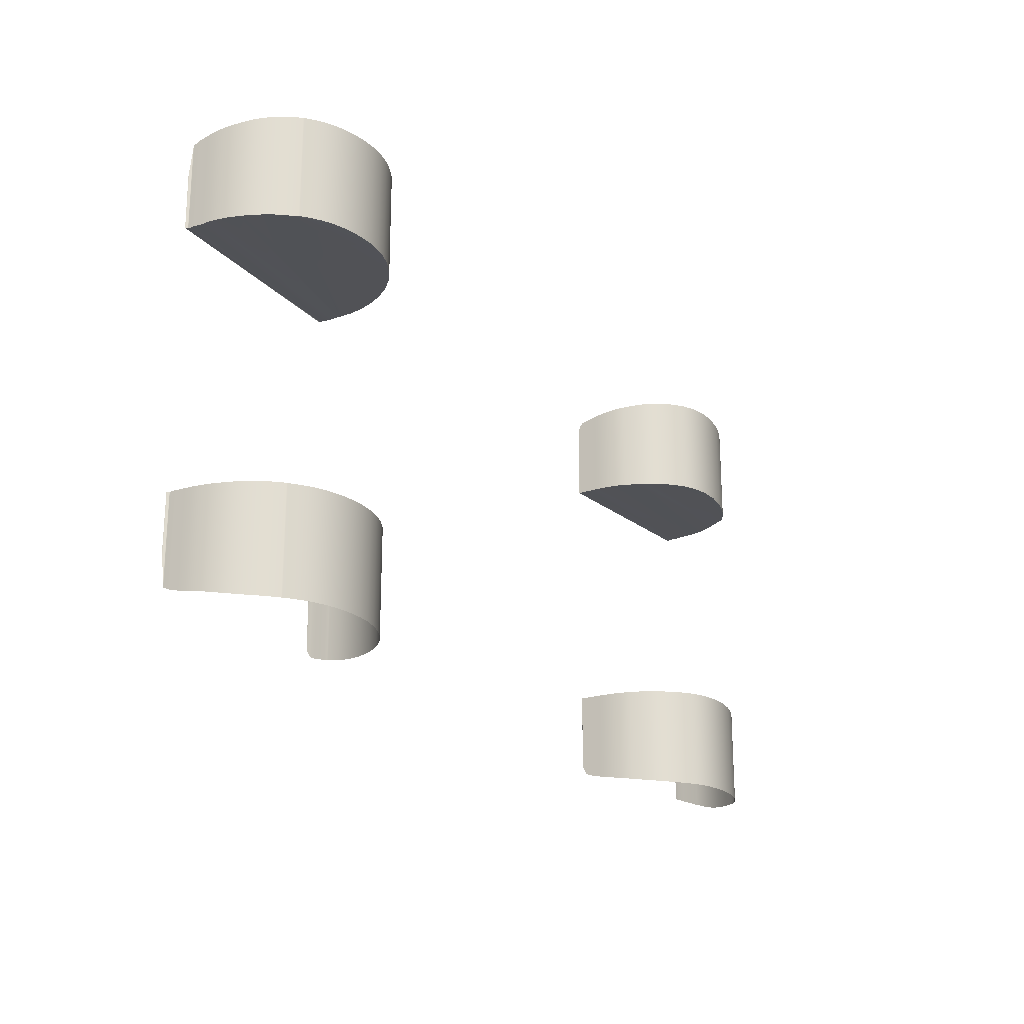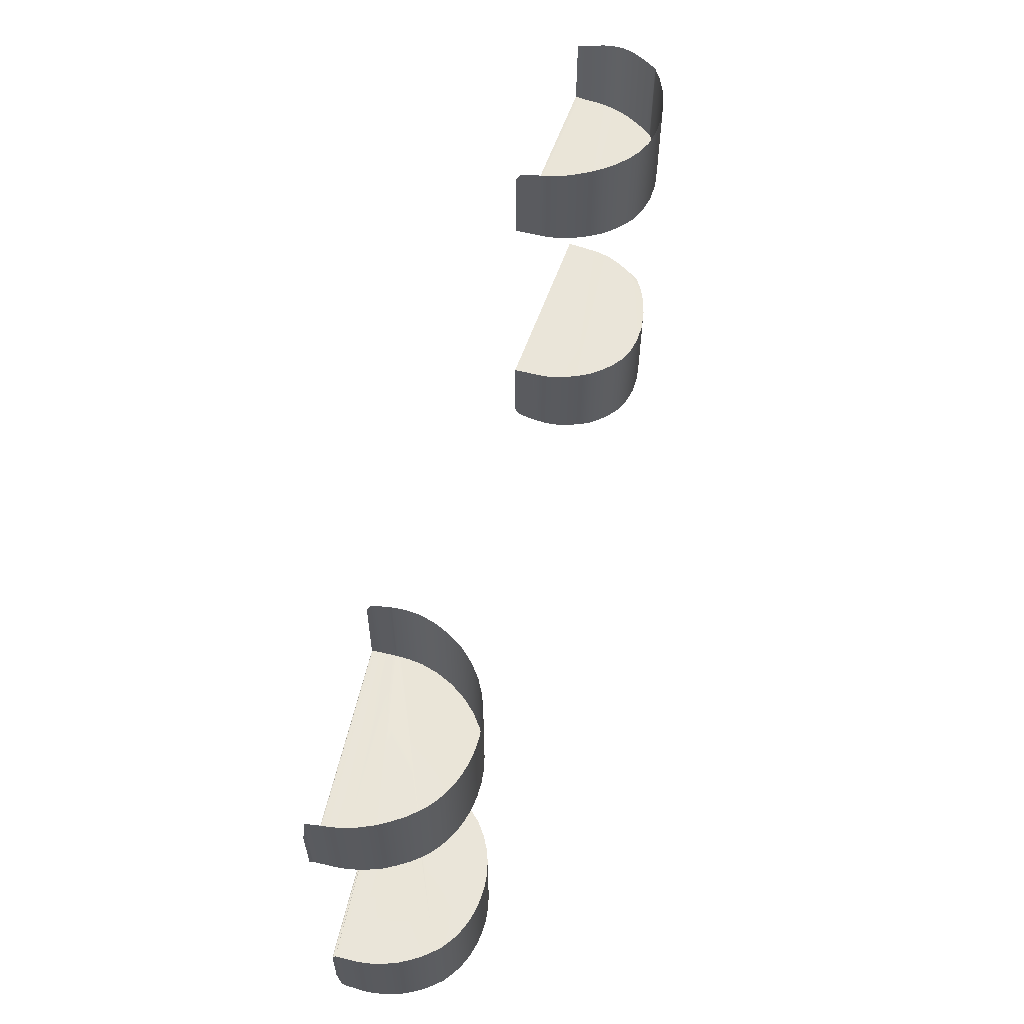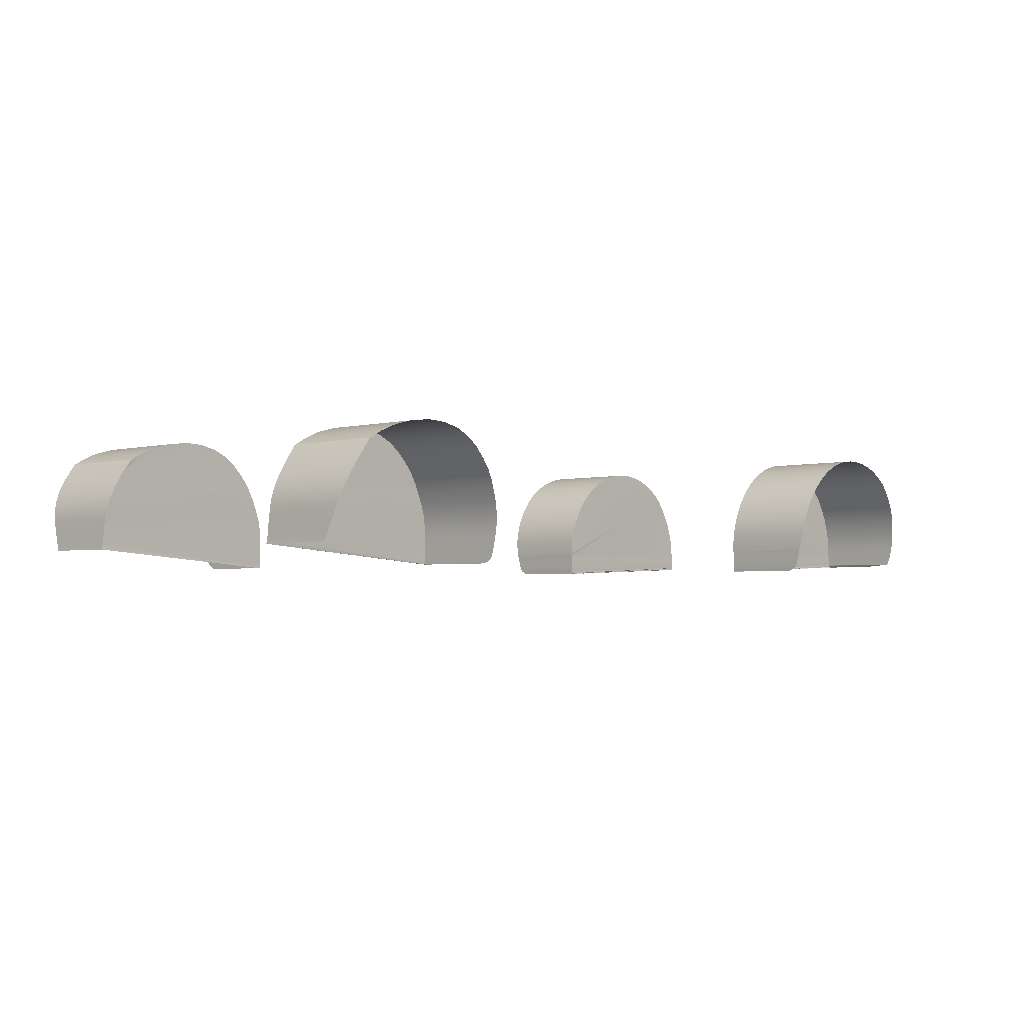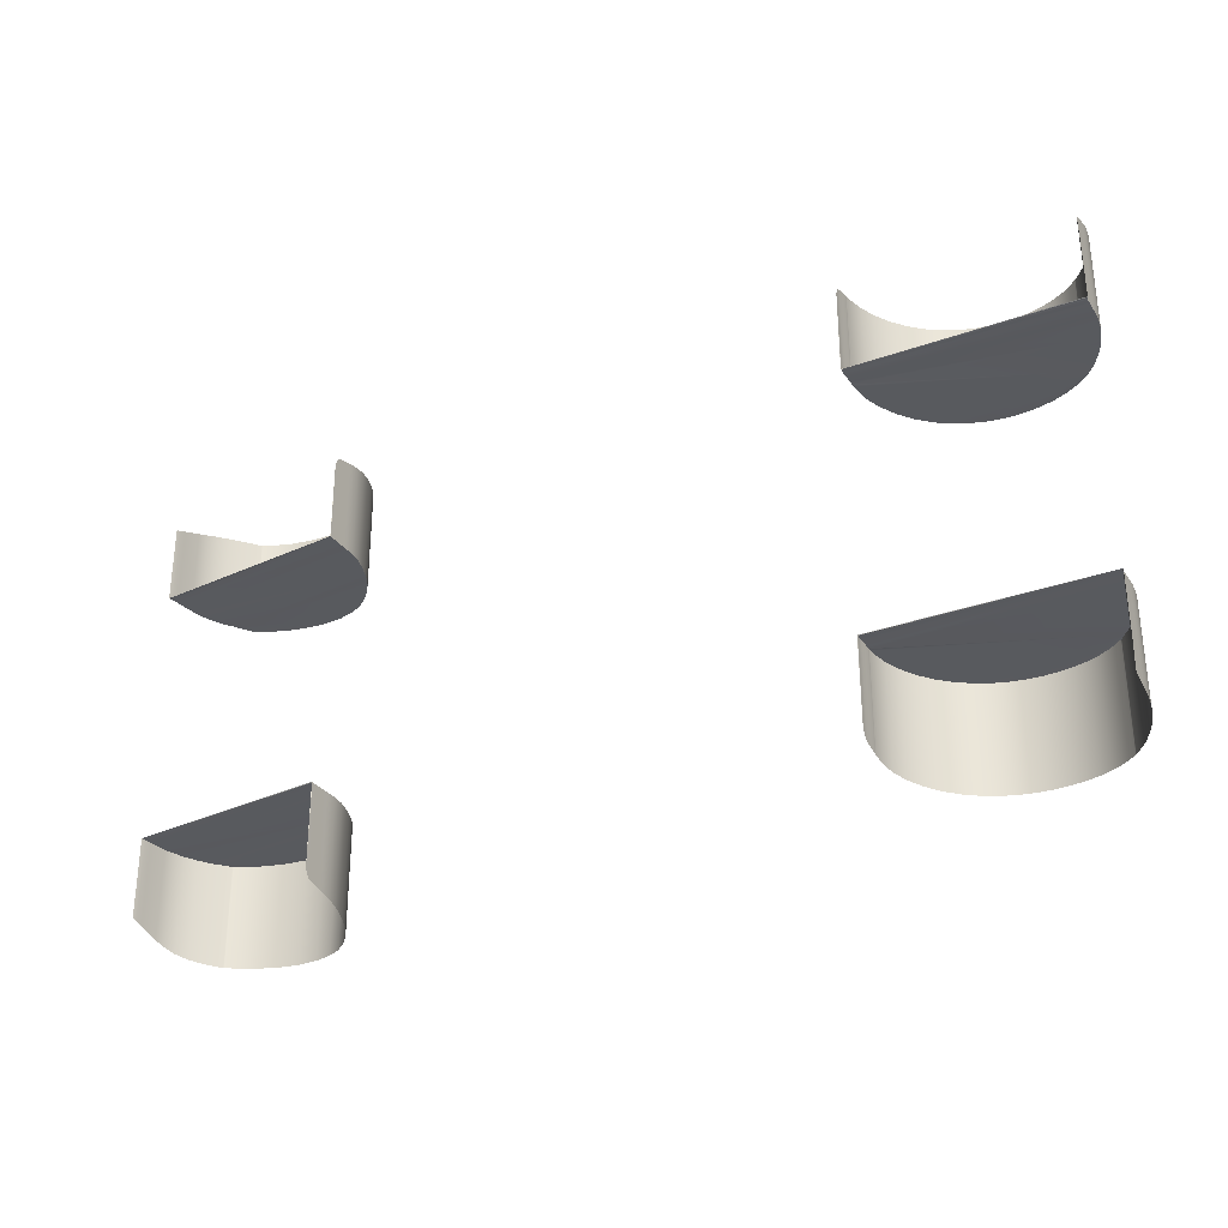
<metadata>
{"format":"obj","ext":"obj","renderer":"f3d","projection":"perspective","resolution":1024,"background":"white","views":[{"elev":-21.5,"azim":121.2,"up":"+Z"},{"elev":58.6,"azim":104.9,"up":"+Z"},{"elev":-2.9,"azim":-47.4,"up":"+Y"},{"elev":-30.7,"azim":29.5,"up":"+Z"}]}
</metadata>
<code>
v  213 -45.93 -93.99
v  213 -46.92 -93.57
v  213 -45.94 -55.34
v  213 -46.93 -55.28
v  212.9 -42.3 -94.93
v  212.9 -42.3 -55.34
v  212.8 -38.57 -95.72
v  212.8 -38.57 -55.39
v  212.4 -34.77 -96.41
v  212.4 -34.77 -55.4
v  211.5 -30.19 -97.09
v  211.5 -30.19 -55.4
v  210.2 -26.19 -97.75
v  210.2 -26.19 -55.4
v  208.8 -22.25 -98.37
v  208.8 -22.24 -55.4
v  206.5 -17.85 -98.9
v  206.5 -17.85 -55.41
v  213 -48.86 -92.28
v  213.1 -49.02 -90.44
v  213 -48.86 -55.4
v  213.1 -49.02 -55.4
v  213 -48.78 -92.69
v  213 -48.78 -55.31
v  200 -8.553 -99.52
v  203.4 -12.75 -99.28
v  200 -8.56 -55.36
v  203.4 -12.74 -55.42
v  213.4 -49.67 -82.64
v  213.6 -50.07 -80.29
v  213.5 -49.67 -55.36
v  213.6 -49.95 -55.53
v  213.3 -49.34 -86.55
v  213.3 -49.35 -55.4
v  213 -48.45 -92.84
v  213 -48.46 -55.35
v  198.1 -6.476 -99.65
v  198.1 -6.458 -55.58
v  194.7 -3.75 -99.64
v  196.9 -5.513 -99.64
v  194.7 -3.732 -55.59
v  196.9 -5.494 -55.58
v  191.4 -1.484 -99.66
v  191.4 -1.468 -55.6
v  187.3 0.6713 -99.67
v  187.3 0.6871 -55.61
v  182.6 2.486 -99.68
v  182.6 2.502 -55.62
v  165.8 4.745 -99.68
v  171.6 4.614 -99.68
v  165.8 4.759 -55.65
v  171.6 4.628 -55.64
v  160 4.205 -99.68
v  160 4.218 -55.66
v  154.4 2.968 -99.68
v  154.4 2.981 -55.67
v  148.9 0.9298 -99.68
v  148.9 0.9419 -55.69
v  143.1 -2.048 -99.67
v  143.1 -2.028 -55.68
v  137.4 -6.168 -99.6
v  137.4 -6.144 -55.71
v  132.1 -11.56 -99.42
v  132.1 -11.54 -55.72
v  127.5 -17.97 -99.16
v  127.5 -17.95 -55.72
v  124 -24.97 -98.84
v  124 -24.96 -55.73
v  121.9 -31.75 -98.34
v  121.8 -31.74 -55.74
v  121 -37.44 -97.62
v  121 -37.44 -55.74
v  120.9 -41.29 -96.97
v  120.8 -41.29 -55.74
v  120.8 -42.63 -96.69
v  120.8 -42.63 -55.74
v  197.7 -6.107 -99.63
v  197.7 -6.088 -55.58
v  177.3 3.834 -99.68
v  177.3 3.849 -55.63
v  120.9 -44.51 -96.31
v  120.9 -44.51 -55.83
v  120.9 -46.93 -95.72
v  120.9 -46.92 -55.83
v  120.9 -49.46 -95.04
v  121 -49.45 -55.78
v  121 -50.93 -94.46
v  121 -50.93 -55.78
v  121.1 -51.72 -93.68
v  121.1 -51.71 -55.83
v  121.1 -52.41 -92.44
v  121.1 -52.41 -55.83
v  121.2 -52.98 -91.26
v  121.2 -52.97 -55.79
v  120.8 -43.13 -96.64
v  120.9 -43.12 -55.94
v  121.2 -53.26 -90.65
v  121.2 -53.24 -55.92
v  121.1 -53.4 -55.72
v  -191 -29.01 -96.31
v  -191.1 -29 -55.75
v  -191.8 -33.43 -94.78
v  -191.8 -33.41 -55.92
v  -180.5 -8.752 -99.48
v  -180.5 -8.742 -55.59
v  -183.5 -13.07 -99.31
v  -183.5 -13.06 -55.8
v  -187 -18.66 -98.78
v  -187 -18.64 -55.74
v  -189.5 -24.08 -97.72
v  -189.6 -24.07 -55.75
v  -179 -6.541 -99.56
v  -179 -6.526 -55.58
v  -192.9 -44.49 -90.57
v  -192.9 -44.48 -55.92
v  -193.2 -46.29 -89.86
v  -193.3 -46.39 -55.73
v  -192.6 -41.5 -91.72
v  -192.6 -41.49 -55.86
v  -105.3 -52.35 -92.49
v  -105.3 -52.9 -91.32
v  -105.2 -52.35 -55.4
v  -105.2 -52.9 -55.4
v  -105.3 -51.67 -93.7
v  -105.2 -51.67 -55.4
v  -105.3 -50.91 -94.44
v  -105.2 -50.92 -55.4
v  -105.3 -49.48 -94.98
v  -105.2 -49.48 -55.35
v  -105.3 -46.99 -95.64
v  -105.3 -46.99 -55.4
v  -105.3 -44.59 -96.22
v  -105.3 -44.6 -55.35
v  -105.3 -43.23 -96.53
v  -105.3 -43.23 -55.4
v  -105.3 -41.41 -96.86
v  -105.3 -41.41 -55.4
v  -107.6 -27.37 -99.09
v  -106.1 -32.58 -98.36
v  -107.6 -27.37 -55.41
v  -106.1 -32.58 -55.4
v  -109.5 -22.64 -99.68
v  -109.5 -22.65 -55.3
v  -111.2 -18.65 -100.1
v  -111.2 -18.65 -55.43
v  -113.5 -14.74 -100.5
v  -113.5 -14.74 -55.43
v  -116.9 -10.29 -100.8
v  -116.9 -10.28 -55.44
v  -121.2 -5.816 -101
v  -121.2 -5.808 -55.45
v  -126.1 -2.021 -101.1
v  -126.1 -2.012 -55.46
v  -132.1 0.8742 -101.1
v  -132.1 0.883 -55.48
v  -139.7 2.713 -101.1
v  -139.7 2.737 -55.51
v  -148.5 3.146 -100.9
v  -148.5 3.179 -55.52
v  -158 1.954 -100.6
v  -158 1.984 -55.54
v  -166.7 -0.3776 -100.1
v  -166.7 -0.3533 -55.55
v  -173.1 -3.127 -99.83
v  -173.1 -3.111 -55.56
v  -177 -5.342 -99.64
v  -177 -5.326 -55.58
v  -178.2 -6.014 -99.56
v  -178.3 -6.003 -55.58
v  -105.2 -53.17 -90.71
v  -105.2 -53.31 -55.35
v  -105.1 -53.15 -55.52
v  -105.4 -37.63 -97.54
v  -105.4 -37.63 -55.4
v  -191.8 -33.44 55.92
v  -191 -29.01 55.76
v  -191.8 -33.43 94.78
v  -191 -29.01 96.31
v  -183.5 -13.08 55.79
v  -180.5 -8.753 55.59
v  -183.5 -13.07 99.31
v  -180.5 -8.752 99.48
v  -187 -18.66 55.74
v  -187 -18.66 98.78
v  -189.5 -24.09 55.75
v  -189.5 -24.08 97.72
v  -178.9 -6.553 55.58
v  -179 -6.541 99.56
v  -193.3 -46.33 55.72
v  -192.9 -44.51 55.93
v  -193.2 -46.29 89.86
v  -192.9 -44.49 90.57
v  -192.6 -41.5 55.82
v  -192.6 -41.5 91.72
v  -105.3 -52.35 92.49
v  -105.3 -52.34 55.41
v  -105.3 -52.9 91.32
v  -105.3 -52.9 55.41
v  -105.3 -51.67 93.7
v  -105.3 -51.67 55.4
v  -105.3 -50.91 94.44
v  -105.3 -50.91 55.4
v  -105.3 -49.48 94.98
v  -105.3 -49.48 55.4
v  -105.3 -46.99 95.64
v  -105.3 -46.98 55.35
v  -105.3 -44.59 96.22
v  -105.3 -44.59 55.35
v  -105.3 -43.23 96.53
v  -105.3 -43.22 55.4
v  -105.3 -41.41 96.86
v  -105.3 -41.41 55.4
v  -107.6 -27.37 99.09
v  -107.6 -27.38 55.4
v  -106.1 -32.58 98.36
v  -106.1 -32.58 55.4
v  -109.5 -22.64 99.68
v  -109.5 -22.64 55.29
v  -111.2 -18.65 100.1
v  -111.3 -18.67 55.43
v  -113.5 -14.74 100.5
v  -113.5 -14.76 55.43
v  -116.9 -10.29 100.8
v  -116.9 -10.3 55.44
v  -121.2 -5.816 101
v  -121.2 -5.837 55.45
v  -126.1 -2.021 101.1
v  -126.1 -2.044 55.46
v  -132.1 0.8742 101.1
v  -132.1 0.8484 55.47
v  -139.7 2.713 101.1
v  -139.7 2.694 55.5
v  -148.5 3.144 55.51
v  -148.5 3.146 100.9
v  -158 1.95 55.53
v  -158 1.954 100.6
v  -166.7 -0.3848 55.55
v  -166.7 -0.3776 100.1
v  -173.1 -3.137 55.56
v  -173.1 -3.127 99.83
v  -176.9 -5.354 55.57
v  -177 -5.342 99.64
v  -178.2 -6.026 55.57
v  -178.2 -6.014 99.56
v  -105.2 -53.17 90.71
v  -105.2 -53.18 55.36
v  -105.1 -53.13 55.53
v  -105.4 -37.63 97.54
v  -105.4 -37.63 55.4
v  213 -45.93 93.99
v  213 -45.93 55.39
v  213 -46.92 93.57
v  213 -46.92 55.34
v  212.9 -42.3 94.93
v  212.8 -42.29 55.26
v  212.8 -38.57 95.72
v  212.8 -38.57 55.39
v  212.4 -34.77 96.41
v  212.3 -34.77 55.39
v  211.5 -30.19 97.09
v  211.4 -30.19 55.39
v  210.2 -26.19 97.75
v  210.2 -26.19 55.34
v  208.8 -22.25 98.37
v  208.8 -22.25 55.39
v  206.5 -17.85 98.9
v  206.5 -17.86 55.39
v  213 -48.86 92.28
v  213 -48.87 55.39
v  213.1 -49.02 90.44
v  213.1 -49.03 55.4
v  213 -48.78 92.69
v  213 -48.77 55.34
v  200 -8.553 99.52
v  199.9 -8.548 55.32
v  203.4 -12.75 99.28
v  203.4 -12.76 55.4
v  213.4 -49.67 82.64
v  213.4 -49.67 55.36
v  213.6 -50.07 80.29
v  213.5 -49.92 55.54
v  213.3 -49.34 86.55
v  213.3 -49.35 55.4
v  213 -48.45 92.84
v  213 -48.45 55.34
v  198.1 -6.476 99.65
v  198.1 -6.497 55.56
v  194.7 -3.75 99.64
v  194.7 -3.772 55.57
v  196.9 -5.513 99.64
v  196.9 -5.533 55.56
v  191.4 -1.484 99.66
v  191.4 -1.515 55.58
v  187.3 0.6713 99.67
v  187.3 0.6549 55.61
v  182.6 2.486 99.68
v  182.6 2.457 55.61
v  165.8 4.745 99.68
v  165.8 4.713 55.64
v  171.6 4.614 99.68
v  171.6 4.582 55.63
v  160 4.205 99.68
v  160 4.173 55.66
v  154.4 2.968 99.68
v  154.5 2.937 55.67
v  148.9 0.9298 99.68
v  148.9 0.9004 55.68
v  143.1 -2.048 99.67
v  143.1 -2.068 55.67
v  137.4 -6.176 55.71
v  137.4 -6.168 99.6
v  132.1 -11.56 55.72
v  132.1 -11.56 99.42
v  127.5 -17.97 55.73
v  127.5 -17.97 99.16
v  124 -24.97 55.74
v  124 -24.97 98.84
v  121.9 -31.75 55.75
v  121.9 -31.75 98.34
v  121 -37.44 55.76
v  121 -37.44 97.62
v  120.9 -41.29 55.76
v  120.9 -41.29 96.97
v  120.8 -42.63 55.76
v  120.8 -42.63 96.69
v  197.7 -6.107 99.63
v  197.7 -6.126 55.56
v  177.3 3.834 99.68
v  177.3 3.804 55.62
v  120.9 -46.93 55.78
v  120.9 -44.52 55.92
v  120.9 -46.93 95.72
v  120.9 -44.51 96.31
v  120.9 -49.46 55.78
v  120.9 -49.46 95.04
v  121 -50.93 55.79
v  121 -50.93 94.46
v  121 -51.72 55.87
v  121.1 -51.72 93.68
v  121.1 -52.42 55.84
v  121.1 -52.41 92.44
v  121.1 -52.98 55.84
v  121.2 -52.98 91.26
v  120.8 -43.14 55.91
v  120.8 -43.13 96.64
v  121.2 -53.27 55.92
v  121.2 -53.26 90.65
v  121.1 -53.39 55.72
g H141_WLCH_C_N_H141_WLCH_C
f 1 2 3
f 3 2 4
f 5 1 6
f 6 1 3
f 7 5 8
f 8 5 6
f 9 7 10
f 10 7 8
f 11 9 12
f 12 9 10
f 13 11 14
f 14 11 12
f 15 13 16
f 16 13 14
f 17 15 18
f 18 15 16
f 19 20 21
f 21 20 22
f 23 19 24
f 24 19 21
f 25 26 27
f 27 26 28
f 26 17 28
f 28 17 18
f 29 30 31
f 31 30 32
f 33 29 34
f 34 29 31
f 20 33 22
f 22 33 34
f 35 23 36
f 36 23 24
f 2 35 4
f 4 35 36
f 37 25 38
f 38 25 27
f 39 40 41
f 41 40 42
f 43 39 44
f 44 39 41
f 45 43 46
f 46 43 44
f 47 45 48
f 48 45 46
f 49 50 51
f 51 50 52
f 53 49 54
f 54 49 51
f 55 53 56
f 56 53 54
f 57 55 58
f 58 55 56
f 59 57 60
f 60 57 58
f 59 60 61
f 61 60 62
f 61 62 63
f 63 62 64
f 63 64 65
f 65 64 66
f 65 66 67
f 67 66 68
f 67 68 69
f 69 68 70
f 69 70 71
f 71 70 72
f 71 72 73
f 73 72 74
f 73 74 75
f 75 74 76
f 40 77 42
f 42 77 78
f 79 47 80
f 80 47 48
f 50 79 52
f 52 79 80
f 81 82 83
f 83 82 84
f 83 84 85
f 85 84 86
f 85 86 87
f 87 86 88
f 87 88 89
f 89 88 90
f 89 90 91
f 91 90 92
f 91 92 93
f 93 92 94
f 95 96 81
f 81 96 82
f 93 94 97
f 97 94 98
f 97 98 97
f 97 98 99
f 75 76 95
f 95 76 96
f 77 37 78
f 78 37 38
f 32 99 31
f 31 99 98
f 31 98 34
f 34 98 22
f 22 98 21
f 21 98 24
f 98 94 24
f 94 92 24
f 24 92 36
f 92 90 36
f 36 90 4
f 90 88 4
f 88 86 4
f 86 84 4
f 4 84 3
f 84 82 3
f 3 82 6
f 82 96 6
f 6 96 8
f 8 96 10
f 10 96 12
f 12 96 14
f 14 96 16
f 16 96 18
f 18 96 28
f 28 96 27
f 96 76 27
f 76 74 27
f 74 72 27
f 72 70 27
f 70 68 27
f 68 66 27
f 66 64 27
f 64 62 27
f 62 60 27
f 60 58 27
f 58 56 27
f 56 54 27
f 54 51 27
f 51 52 27
f 52 80 27
f 80 48 27
f 48 46 27
f 46 44 27
f 44 41 27
f 41 42 27
f 42 78 27
f 78 38 27
f 100 101 102
f 102 101 103
f 104 105 106
f 106 105 107
f 106 107 108
f 108 107 109
f 110 111 100
f 100 111 101
f 112 113 104
f 104 113 105
f 114 115 116
f 116 115 117
f 102 103 118
f 118 103 119
f 118 119 114
f 114 119 115
f 108 109 110
f 110 109 111
f 120 121 122
f 122 121 123
f 124 120 125
f 125 120 122
f 126 124 127
f 127 124 125
f 128 126 129
f 129 126 127
f 130 128 131
f 131 128 129
f 132 130 133
f 133 130 131
f 134 132 135
f 135 132 133
f 136 134 137
f 137 134 135
f 138 139 140
f 140 139 141
f 142 138 143
f 143 138 140
f 144 142 145
f 145 142 143
f 146 144 147
f 147 144 145
f 148 146 149
f 149 146 147
f 150 148 151
f 151 148 149
f 152 150 153
f 153 150 151
f 154 152 155
f 155 152 153
f 156 154 157
f 157 154 155
f 156 157 158
f 158 157 159
f 158 159 160
f 160 159 161
f 160 161 162
f 162 161 163
f 162 163 164
f 164 163 165
f 164 165 166
f 166 165 167
f 166 167 168
f 168 167 169
f 121 170 123
f 123 170 171
f 170 170 171
f 171 170 172
f 173 136 174
f 174 136 137
f 139 173 141
f 141 173 174
f 112 168 113
f 113 168 169
f 172 117 171
f 117 115 171
f 171 115 123
f 123 115 122
f 122 115 125
f 125 115 127
f 127 115 129
f 115 119 129
f 129 119 131
f 131 119 133
f 119 103 133
f 133 103 135
f 135 103 137
f 137 103 174
f 174 103 141
f 141 103 140
f 140 103 143
f 103 101 143
f 101 111 143
f 111 109 143
f 109 107 143
f 143 107 145
f 145 107 147
f 147 107 149
f 149 107 151
f 151 107 153
f 153 107 155
f 155 107 157
f 157 107 159
f 159 107 161
f 161 107 163
f 163 107 165
f 107 105 165
f 165 105 167
f 167 105 169
f 105 113 169
f 175 176 177
f 177 176 178
f 179 180 181
f 181 180 182
f 183 179 184
f 184 179 181
f 176 185 178
f 178 185 186
f 180 187 182
f 182 187 188
f 189 190 191
f 191 190 192
f 193 175 194
f 194 175 177
f 190 193 192
f 192 193 194
f 185 183 186
f 186 183 184
f 195 196 197
f 197 196 198
f 199 200 195
f 195 200 196
f 201 202 199
f 199 202 200
f 203 204 201
f 201 204 202
f 205 206 203
f 203 206 204
f 207 208 205
f 205 208 206
f 209 210 207
f 207 210 208
f 211 212 209
f 209 212 210
f 213 214 215
f 215 214 216
f 217 218 213
f 213 218 214
f 219 220 217
f 217 220 218
f 221 222 219
f 219 222 220
f 223 224 221
f 221 224 222
f 225 226 223
f 223 226 224
f 227 228 225
f 225 228 226
f 229 230 227
f 227 230 228
f 231 232 229
f 229 232 230
f 233 232 234
f 234 232 231
f 235 233 236
f 236 233 234
f 237 235 238
f 238 235 236
f 239 237 240
f 240 237 238
f 241 239 242
f 242 239 240
f 243 241 244
f 244 241 242
f 197 198 245
f 245 198 246
f 245 246 245
f 245 246 247
f 248 249 211
f 211 249 212
f 215 216 248
f 248 216 249
f 188 187 244
f 244 187 243
f 247 246 189
f 189 246 190
f 246 198 190
f 198 196 190
f 196 200 190
f 200 202 190
f 202 204 190
f 204 206 190
f 190 206 193
f 206 208 193
f 193 208 175
f 208 210 175
f 210 212 175
f 212 249 175
f 249 216 175
f 216 214 175
f 214 218 175
f 175 218 176
f 176 218 185
f 185 218 183
f 183 218 179
f 218 220 179
f 220 222 179
f 222 224 179
f 224 226 179
f 226 228 179
f 228 230 179
f 230 232 179
f 232 233 179
f 233 235 179
f 235 237 179
f 237 239 179
f 239 241 179
f 179 241 180
f 241 243 180
f 243 187 180
f 250 251 252
f 252 251 253
f 254 255 250
f 250 255 251
f 256 257 254
f 254 257 255
f 258 259 256
f 256 259 257
f 260 261 258
f 258 261 259
f 262 263 260
f 260 263 261
f 264 265 262
f 262 265 263
f 266 267 264
f 264 267 265
f 268 269 270
f 270 269 271
f 272 273 268
f 268 273 269
f 274 275 276
f 276 275 277
f 276 277 266
f 266 277 267
f 278 279 280
f 280 279 281
f 282 283 278
f 278 283 279
f 270 271 282
f 282 271 283
f 284 285 272
f 272 285 273
f 252 253 284
f 284 253 285
f 286 287 274
f 274 287 275
f 288 289 290
f 290 289 291
f 292 293 288
f 288 293 289
f 294 295 292
f 292 295 293
f 296 297 294
f 294 297 295
f 298 299 300
f 300 299 301
f 302 303 298
f 298 303 299
f 304 305 302
f 302 305 303
f 306 307 304
f 304 307 305
f 308 309 306
f 306 309 307
f 310 309 311
f 311 309 308
f 312 310 313
f 313 310 311
f 314 312 315
f 315 312 313
f 316 314 317
f 317 314 315
f 318 316 319
f 319 316 317
f 320 318 321
f 321 318 319
f 322 320 323
f 323 320 321
f 324 322 325
f 325 322 323
f 290 291 326
f 326 291 327
f 328 329 296
f 296 329 297
f 300 301 328
f 328 301 329
f 330 331 332
f 332 331 333
f 334 330 335
f 335 330 332
f 336 334 337
f 337 334 335
f 338 336 339
f 339 336 337
f 340 338 341
f 341 338 339
f 342 340 343
f 343 340 341
f 331 344 333
f 333 344 345
f 346 342 347
f 347 342 343
f 348 346 347
f 347 346 347
f 344 324 345
f 345 324 325
f 326 327 286
f 286 327 287
f 346 348 279
f 279 348 281
f 279 283 346
f 283 271 346
f 271 269 346
f 269 273 346
f 346 273 342
f 273 285 342
f 342 285 340
f 285 253 340
f 340 253 338
f 253 251 338
f 251 255 338
f 338 255 336
f 336 255 334
f 334 255 330
f 330 255 331
f 255 257 331
f 257 259 331
f 259 261 331
f 261 263 331
f 331 263 344
f 263 265 344
f 265 267 344
f 267 277 344
f 277 275 344
f 344 275 324
f 324 275 322
f 322 275 320
f 320 275 318
f 318 275 316
f 316 275 314
f 314 275 312
f 312 275 310
f 310 275 309
f 309 275 307
f 307 275 305
f 305 275 303
f 303 275 299
f 299 275 301
f 301 275 329
f 329 275 297
f 297 275 295
f 275 287 295
f 287 327 295
f 327 291 295
f 291 289 295
f 289 293 295

</code>
